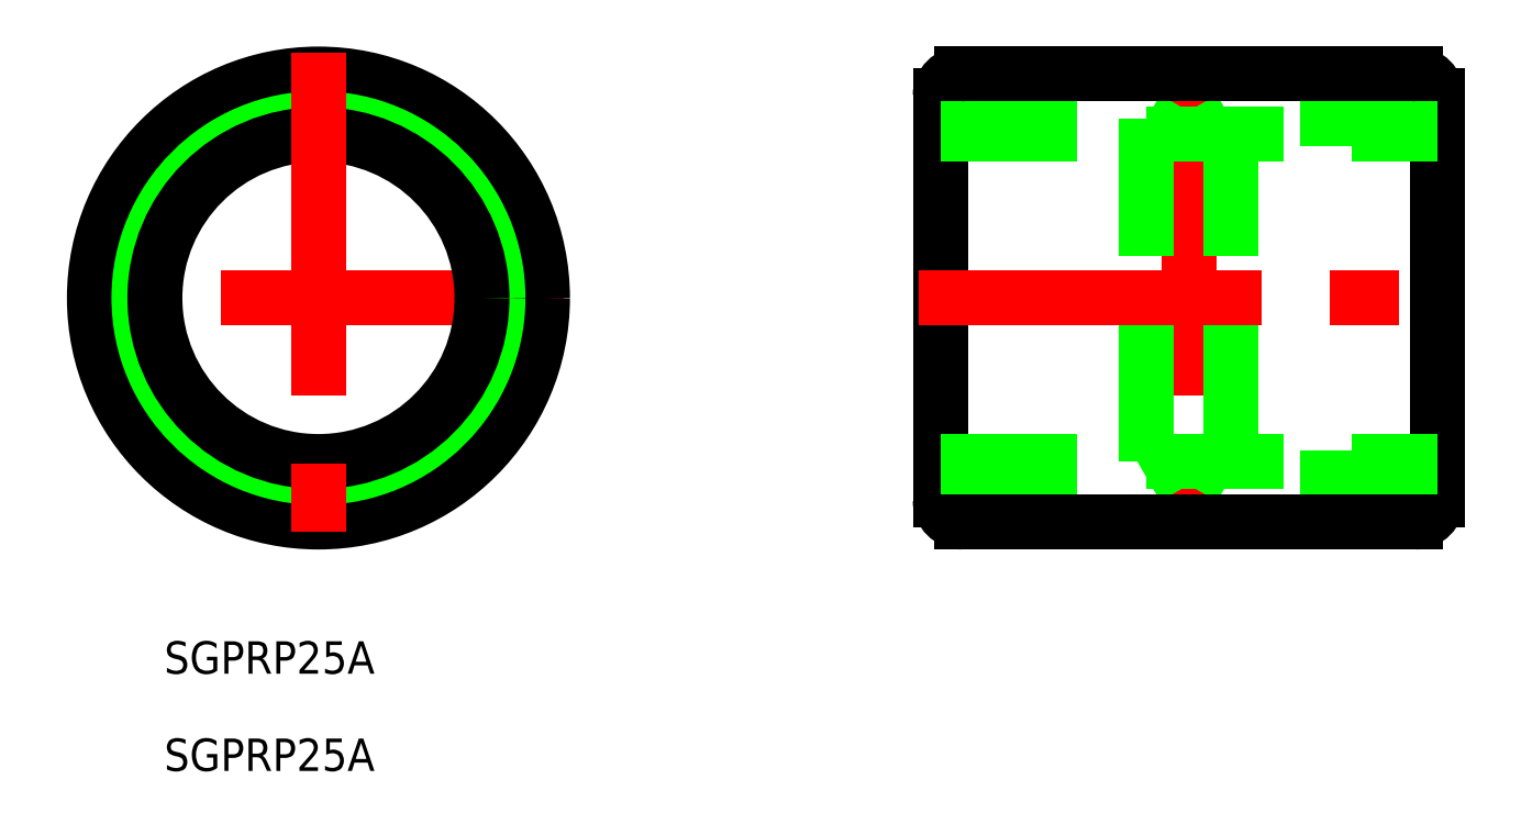
<metadata>
{"format":"dxf","ext":"dxf","renderer":"ezdxf+matplotlib","layout":"modelspace","background":"white","min_lineweight":24,"dpi":150}
</metadata>
<code>
0
SECTION
2
ENTITIES
0
LINE
8
CENTER
10
0
20
22.75
30
0
11
0
21
-22.75
31
0
0
LINE
8
CENTER
10
-57.84
20
0
30
0
11
-103.3
21
0
31
0
0
LINE
8
0
10
-23
20
18.75
30
0
11
-23
21
-18.75
31
0
0
LINE
8
0
10
-3.9
20
16.62
30
0
11
-3.9
21
-16.62
31
0
0
LINE
8
0
10
-23
20
16.62
30
0
11
-3.9
21
16.62
31
0
0
LINE
8
0
10
-3.9
20
16.62
30
0
11
-1.338
21
15.15
31
0
0
LINE
8
0
10
-3.9
20
-16.62
30
0
11
-1.338
21
-15.15
31
0
0
LINE
8
0
10
-23
20
-16.62
30
0
11
-3.9
21
-16.62
31
0
0
LINE
8
0
10
23
20
18.75
30
0
11
23
21
-18.75
31
0
0
LINE
8
0
10
3.9
20
16.62
30
0
11
3.9
21
-16.62
31
0
0
LINE
8
0
10
23
20
-16.62
30
0
11
3.9
21
-16.62
31
0
0
LINE
8
0
10
3.9
20
-16.62
30
0
11
1.338
21
-15.15
31
0
0
LINE
8
0
10
23
20
16.62
30
0
11
3.9
21
16.62
31
0
0
LINE
8
0
10
3.9
20
16.62
30
0
11
1.338
21
15.15
31
0
0
CIRCLE
8
0
10
-80.59
20
0
30
0
40
20.75
0
CIRCLE
8
0
10
-80.59
20
3.6e-15
30
0
40
16.62
0
CIRCLE
8
0
10
-80.59
20
3.6e-15
30
0
40
15.15
0
LINE
8
CENTER
10
-80.59
20
22.75
30
0
11
-80.59
21
-22.75
31
0
0
LINE
8
CENTER
10
-25
20
0
30
0
11
25
21
0
31
0
0
TEXT
8
0
10
-94.87
20
-34.8
30
0
40
3
1
SGPRP25A
0
TEXT
8
0
10
-94.87
20
-43.81
30
0
40
3
1
SGPRP25A
0
ARC
8
0
10
-21
20
18.75
30
0
40
2
50
90
51
180
0
ARC
8
0
10
21
20
18.75
30
0
40
2
50
2.55e-14
51
90
0
ARC
8
0
10
21
20
-18.75
30
0
40
2
50
270
51
0
0
ARC
8
0
10
-21
20
-18.75
30
0
40
2
50
180
51
270
0
LINE
8
0
10
-21
20
20.75
30
0
11
21
21
20.75
31
0
0
LINE
8
0
10
-21
20
-20.75
30
0
11
21
21
-20.75
31
0
0
LINE
8
0
10
-23
20
15.15
30
0
11
23
21
15.15
31
0
0
LINE
8
0
10
-23
20
-15.15
30
0
11
23
21
-15.15
31
0
0
ENDSEC
0
EOF

</code>
